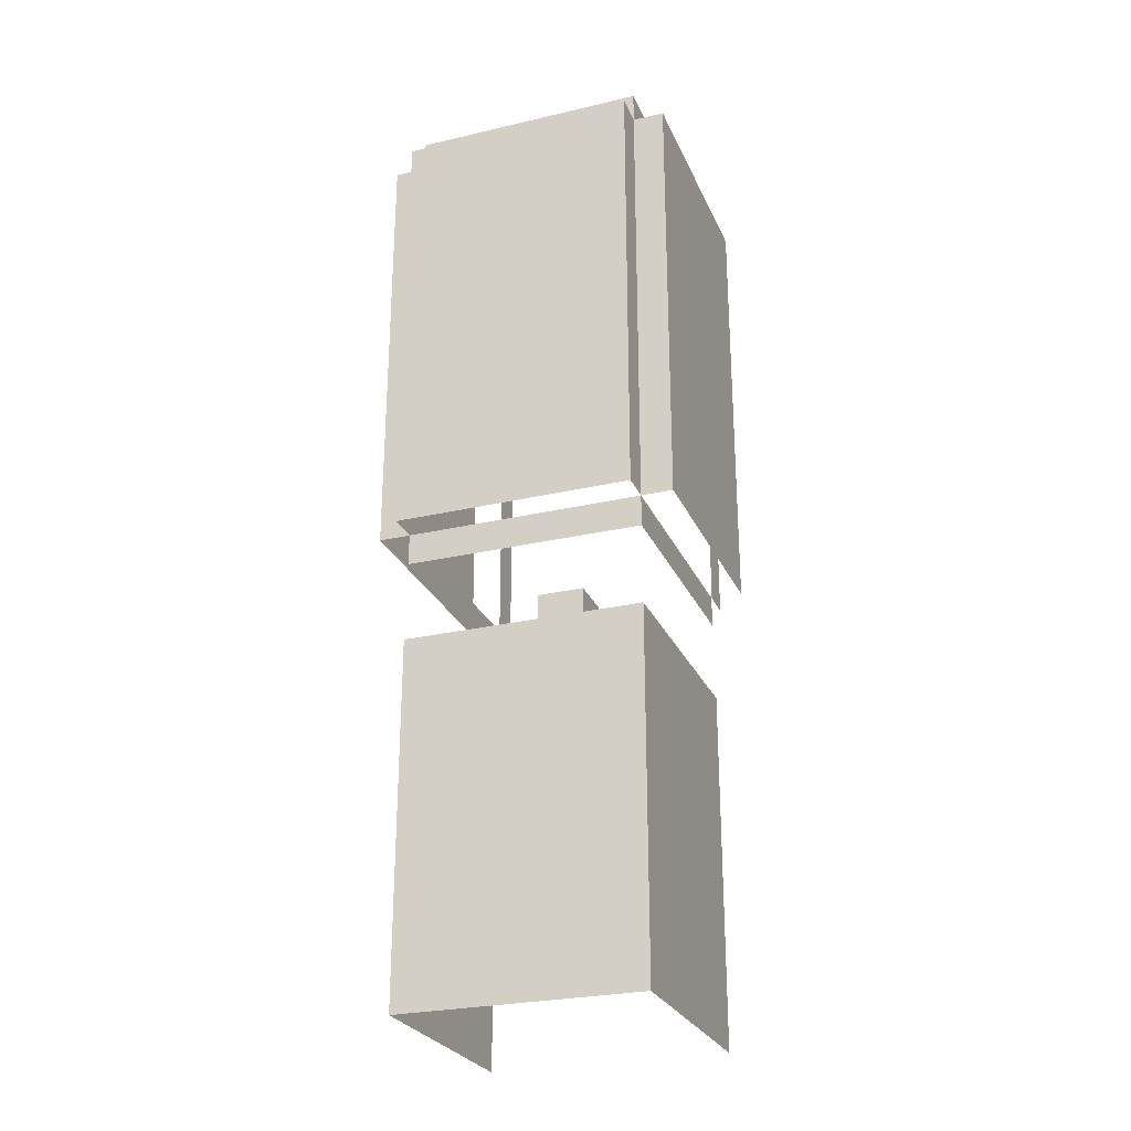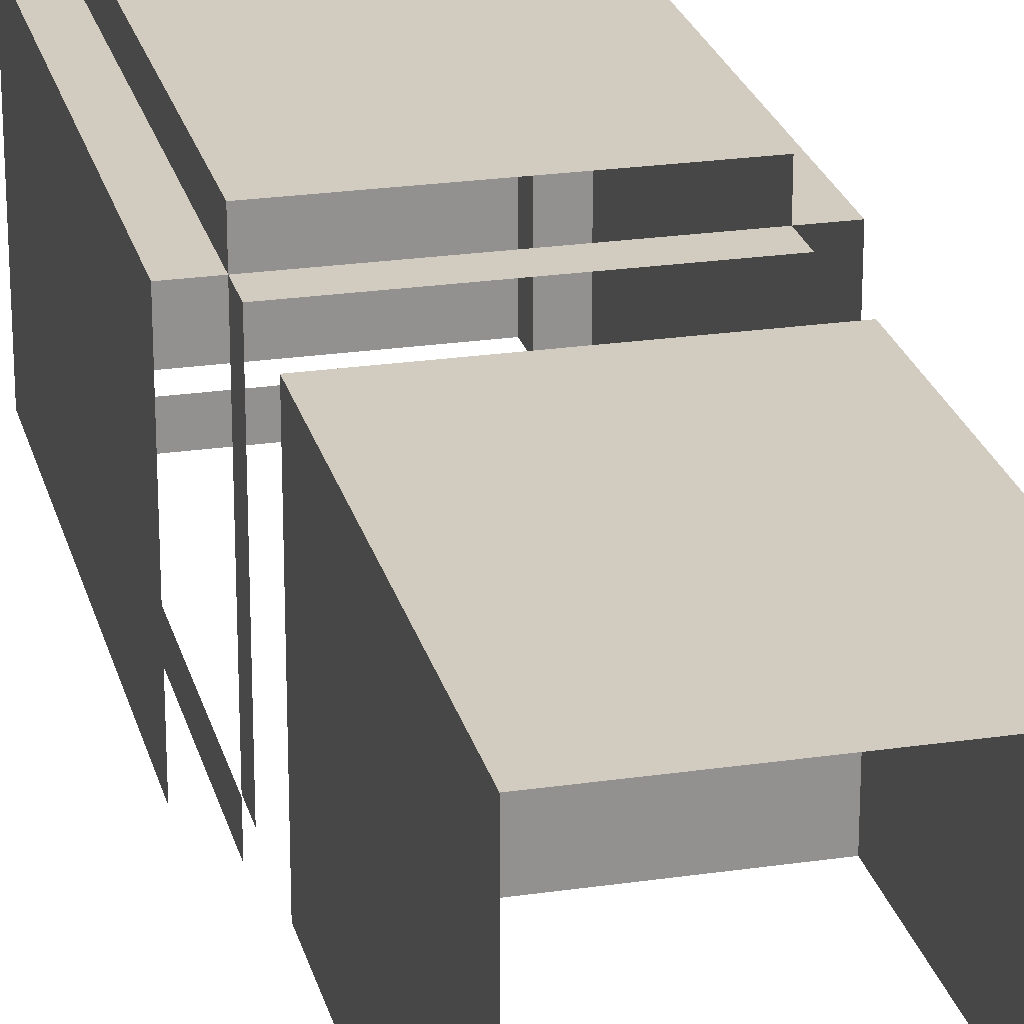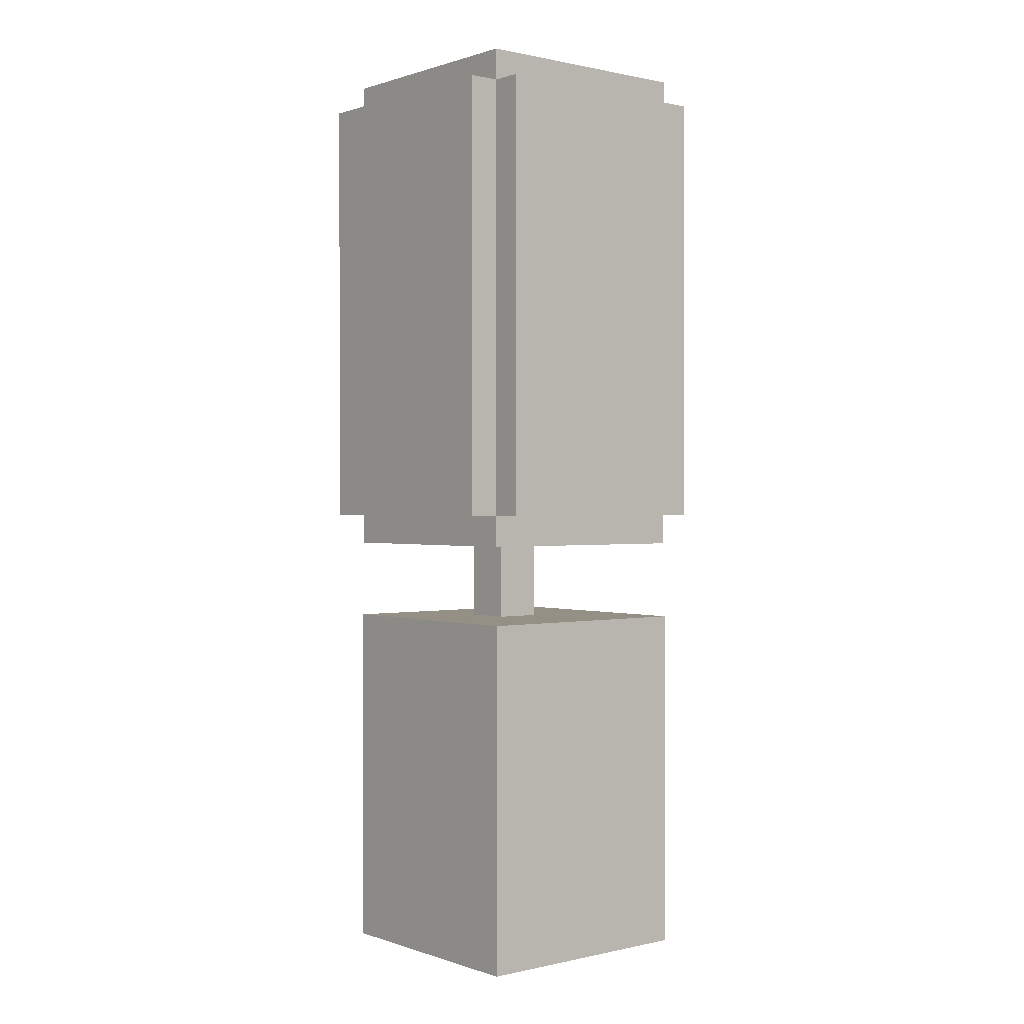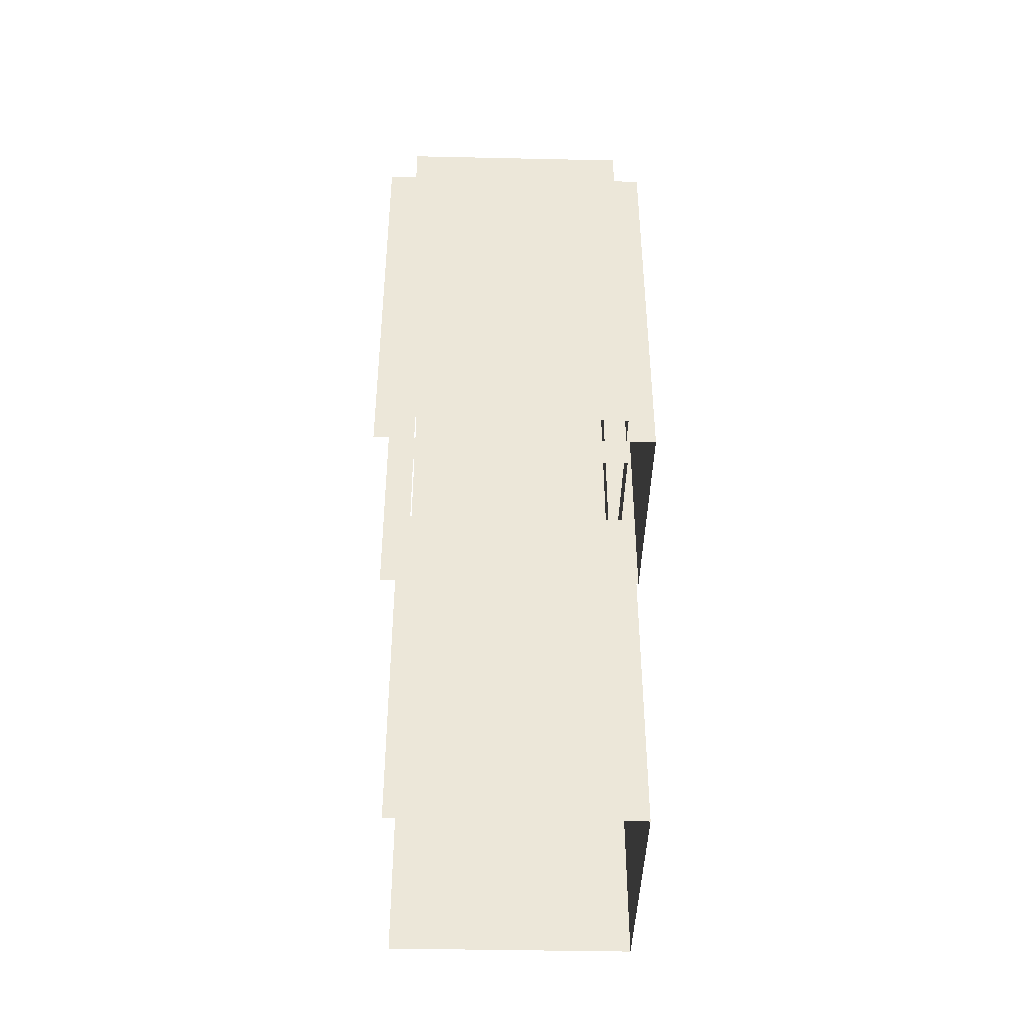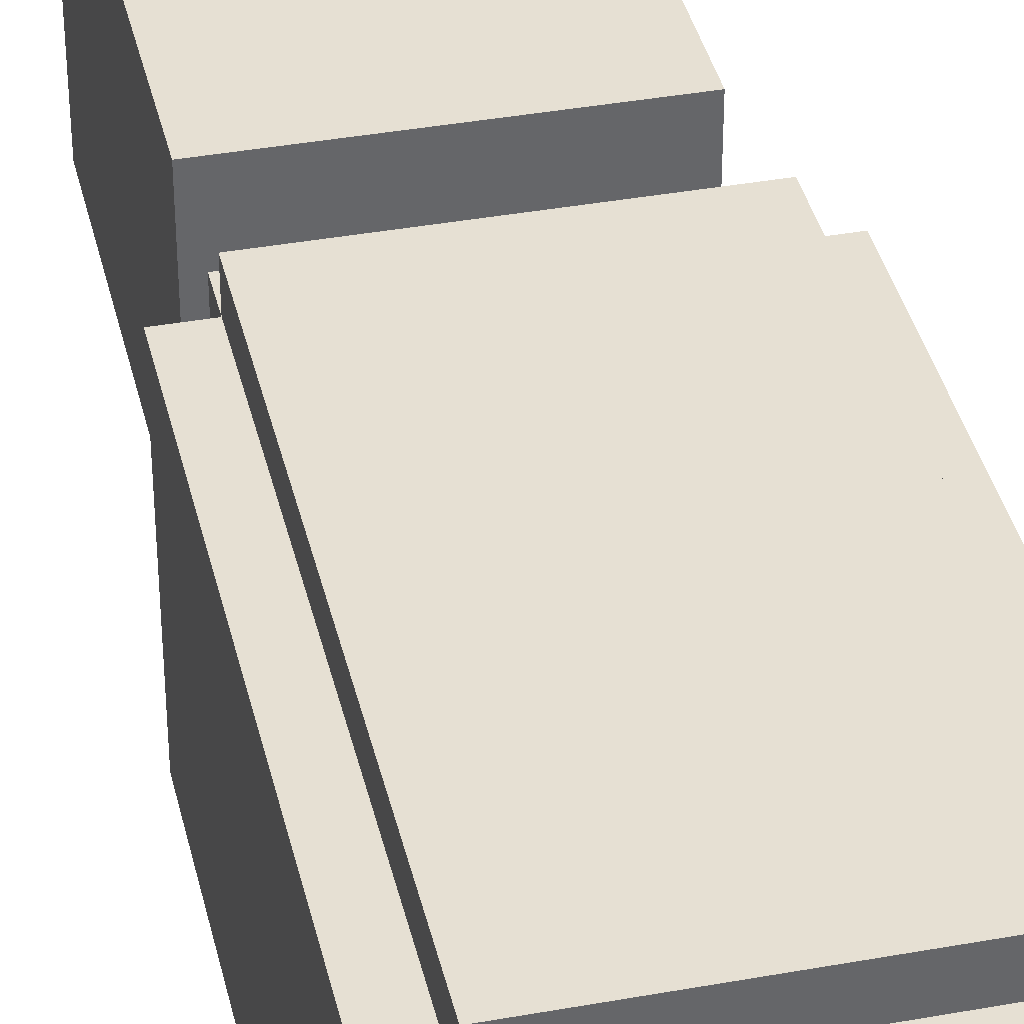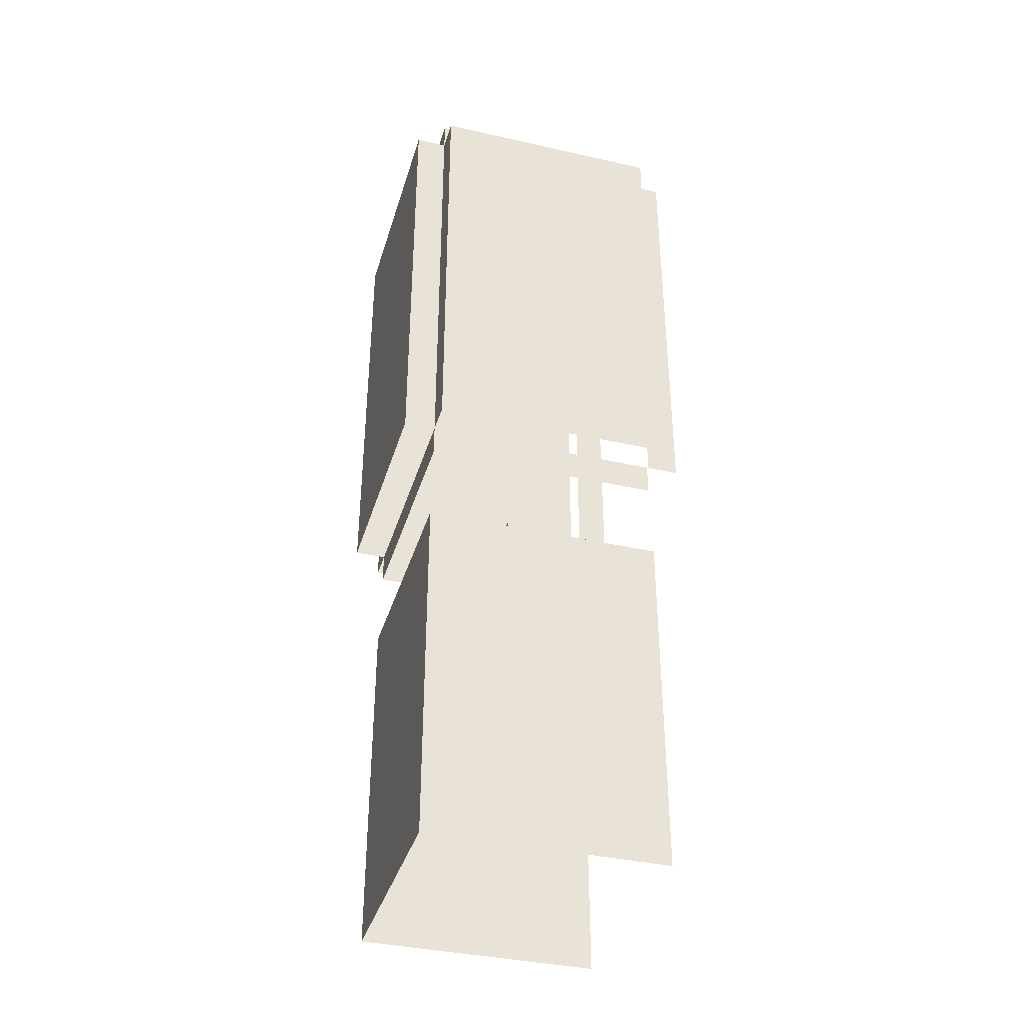
<metadata>
{"format":"obj","ext":"obj","renderer":"f3d","projection":"perspective","resolution":1024,"background":"white","views":[{"elev":-26.7,"azim":20.0,"up":"+Y"},{"elev":24.0,"azim":-13.7,"up":"+Z"},{"elev":0.5,"azim":-39.5,"up":"+Y"},{"elev":-41.8,"azim":-91.5,"up":"+Y"},{"elev":38.5,"azim":167.1,"up":"+Z"},{"elev":-37.7,"azim":73.9,"up":"+Y"}]}
</metadata>
<code>
g tree001
v 12.09 0.745 -19.37
v 12.59 -0.005002 -19.37
v 12.09 -0.005003 -19.37
v 12.59 0.745 -19.37
v 12.59 0.745 -19.37
v 12.59 -0.005002 -19.87
v 12.59 -0.005002 -19.37
v 12.59 0.745 -19.87
v 12.09 -0.005003 -19.37
v 12.09 0.745 -19.87
v 12.09 0.745 -19.37
v 12.09 -0.005003 -19.87
v 12.59 1.91 -19.31
v 12.59 0.9797 -19.38
v 12.59 0.9797 -19.31
v 12.59 1.91 -19.38
v 12.09 1.91 -19.31
v 12.59 1.91 -19.38
v 12.59 1.91 -19.31
v 12.09 1.91 -19.38
v 12.09 0.9797 -19.31
v 12.09 1.91 -19.38
v 12.09 1.91 -19.31
v 12.09 0.9797 -19.38
v 12.09 1.91 -19.31
v 12.59 0.9797 -19.31
v 12.09 0.9797 -19.31
v 12.59 1.91 -19.31
v 12.59 1.976 -19.87
v 12.59 1.91 -19.38
v 12.59 1.976 -19.38
v 12.59 1.91 -19.87
v 12.09 1.976 -19.38
v 12.09 1.91 -19.87
v 12.09 1.976 -19.87
v 12.09 1.91 -19.38
v 12.59 1.976 -19.38
v 12.09 1.91 -19.38
v 12.09 1.976 -19.38
v 12.59 1.91 -19.38
v 12.09 1.976 -19.38
v 12.59 1.976 -19.87
v 12.59 1.976 -19.38
v 12.09 1.976 -19.87
v 12.59 0.745 -19.37
v 12.09 0.745 -19.87
v 12.59 0.745 -19.87
v 12.09 0.745 -19.37
v 12.39 0.9137 -19.7
v 12.39 0.745 -19.6
v 12.39 0.9137 -19.6
v 12.39 0.745 -19.7
v 12.39 0.745 -19.6
v 12.29 0.9137 -19.6
v 12.39 0.9137 -19.6
v 12.29 0.745 -19.6
v 12.29 0.9137 -19.7
v 12.29 0.745 -19.6
v 12.29 0.745 -19.7
v 12.29 0.9137 -19.6
v 12.66 1.91 -19.38
v 12.59 1.91 -19.87
v 12.66 1.91 -19.87
v 12.59 1.91 -19.38
v 12.66 0.9797 -19.38
v 12.59 1.91 -19.38
v 12.66 1.91 -19.38
v 12.59 0.9797 -19.38
v 12.66 1.91 -19.38
v 12.66 0.9797 -19.87
v 12.66 0.9797 -19.38
v 12.66 1.91 -19.87
v 12.09 1.91 -19.94
v 12.09 0.9797 -19.87
v 12.09 0.9797 -19.94
v 12.09 1.91 -19.87
v 12.59 1.91 -19.94
v 12.09 1.91 -19.87
v 12.09 1.91 -19.94
v 12.59 1.91 -19.87
v 12.59 0.9797 -19.94
v 12.59 1.91 -19.87
v 12.59 1.91 -19.94
v 12.59 0.9797 -19.87
v 12.03 1.91 -19.38
v 12.09 0.9797 -19.38
v 12.03 0.9797 -19.38
v 12.09 1.91 -19.38
v 12.03 1.91 -19.87
v 12.09 1.91 -19.38
v 12.03 1.91 -19.38
v 12.09 1.91 -19.87
v 12.03 1.91 -19.87
v 12.03 0.9797 -19.38
v 12.03 0.9797 -19.87
v 12.03 1.91 -19.38
v 12.59 0.9137 -19.38
v 12.59 0.9797 -19.87
v 12.59 0.9137 -19.87
v 12.59 0.9797 -19.38
v 12.09 0.9137 -19.38
v 12.59 0.9797 -19.38
v 12.59 0.9137 -19.38
v 12.09 0.9797 -19.38
v 12.09 0.9137 -19.87
v 12.09 0.9797 -19.38
v 12.09 0.9137 -19.38
v 12.09 0.9797 -19.87
g tree001_0
f 3 2 1
f 4 1 2
f 7 6 5
f 8 5 6
f 11 10 9
f 12 9 10
f 15 14 13
f 16 13 14
f 19 18 17
f 20 17 18
f 23 22 21
f 24 21 22
f 27 26 25
f 28 25 26
f 31 30 29
f 32 29 30
f 35 34 33
f 36 33 34
f 39 38 37
f 40 37 38
f 43 42 41
f 44 41 42
f 47 46 45
f 48 45 46
f 51 50 49
f 52 49 50
f 55 54 53
f 56 53 54
f 59 58 57
f 60 57 58
f 63 62 61
f 64 61 62
f 67 66 65
f 68 65 66
f 71 70 69
f 72 69 70
f 75 74 73
f 76 73 74
f 79 78 77
f 80 77 78
f 83 82 81
f 84 81 82
f 87 86 85
f 88 85 86
f 91 90 89
f 92 89 90
f 95 94 93
f 96 93 94
f 99 98 97
f 100 97 98
f 103 102 101
f 104 101 102
f 107 106 105
f 108 105 106

</code>
